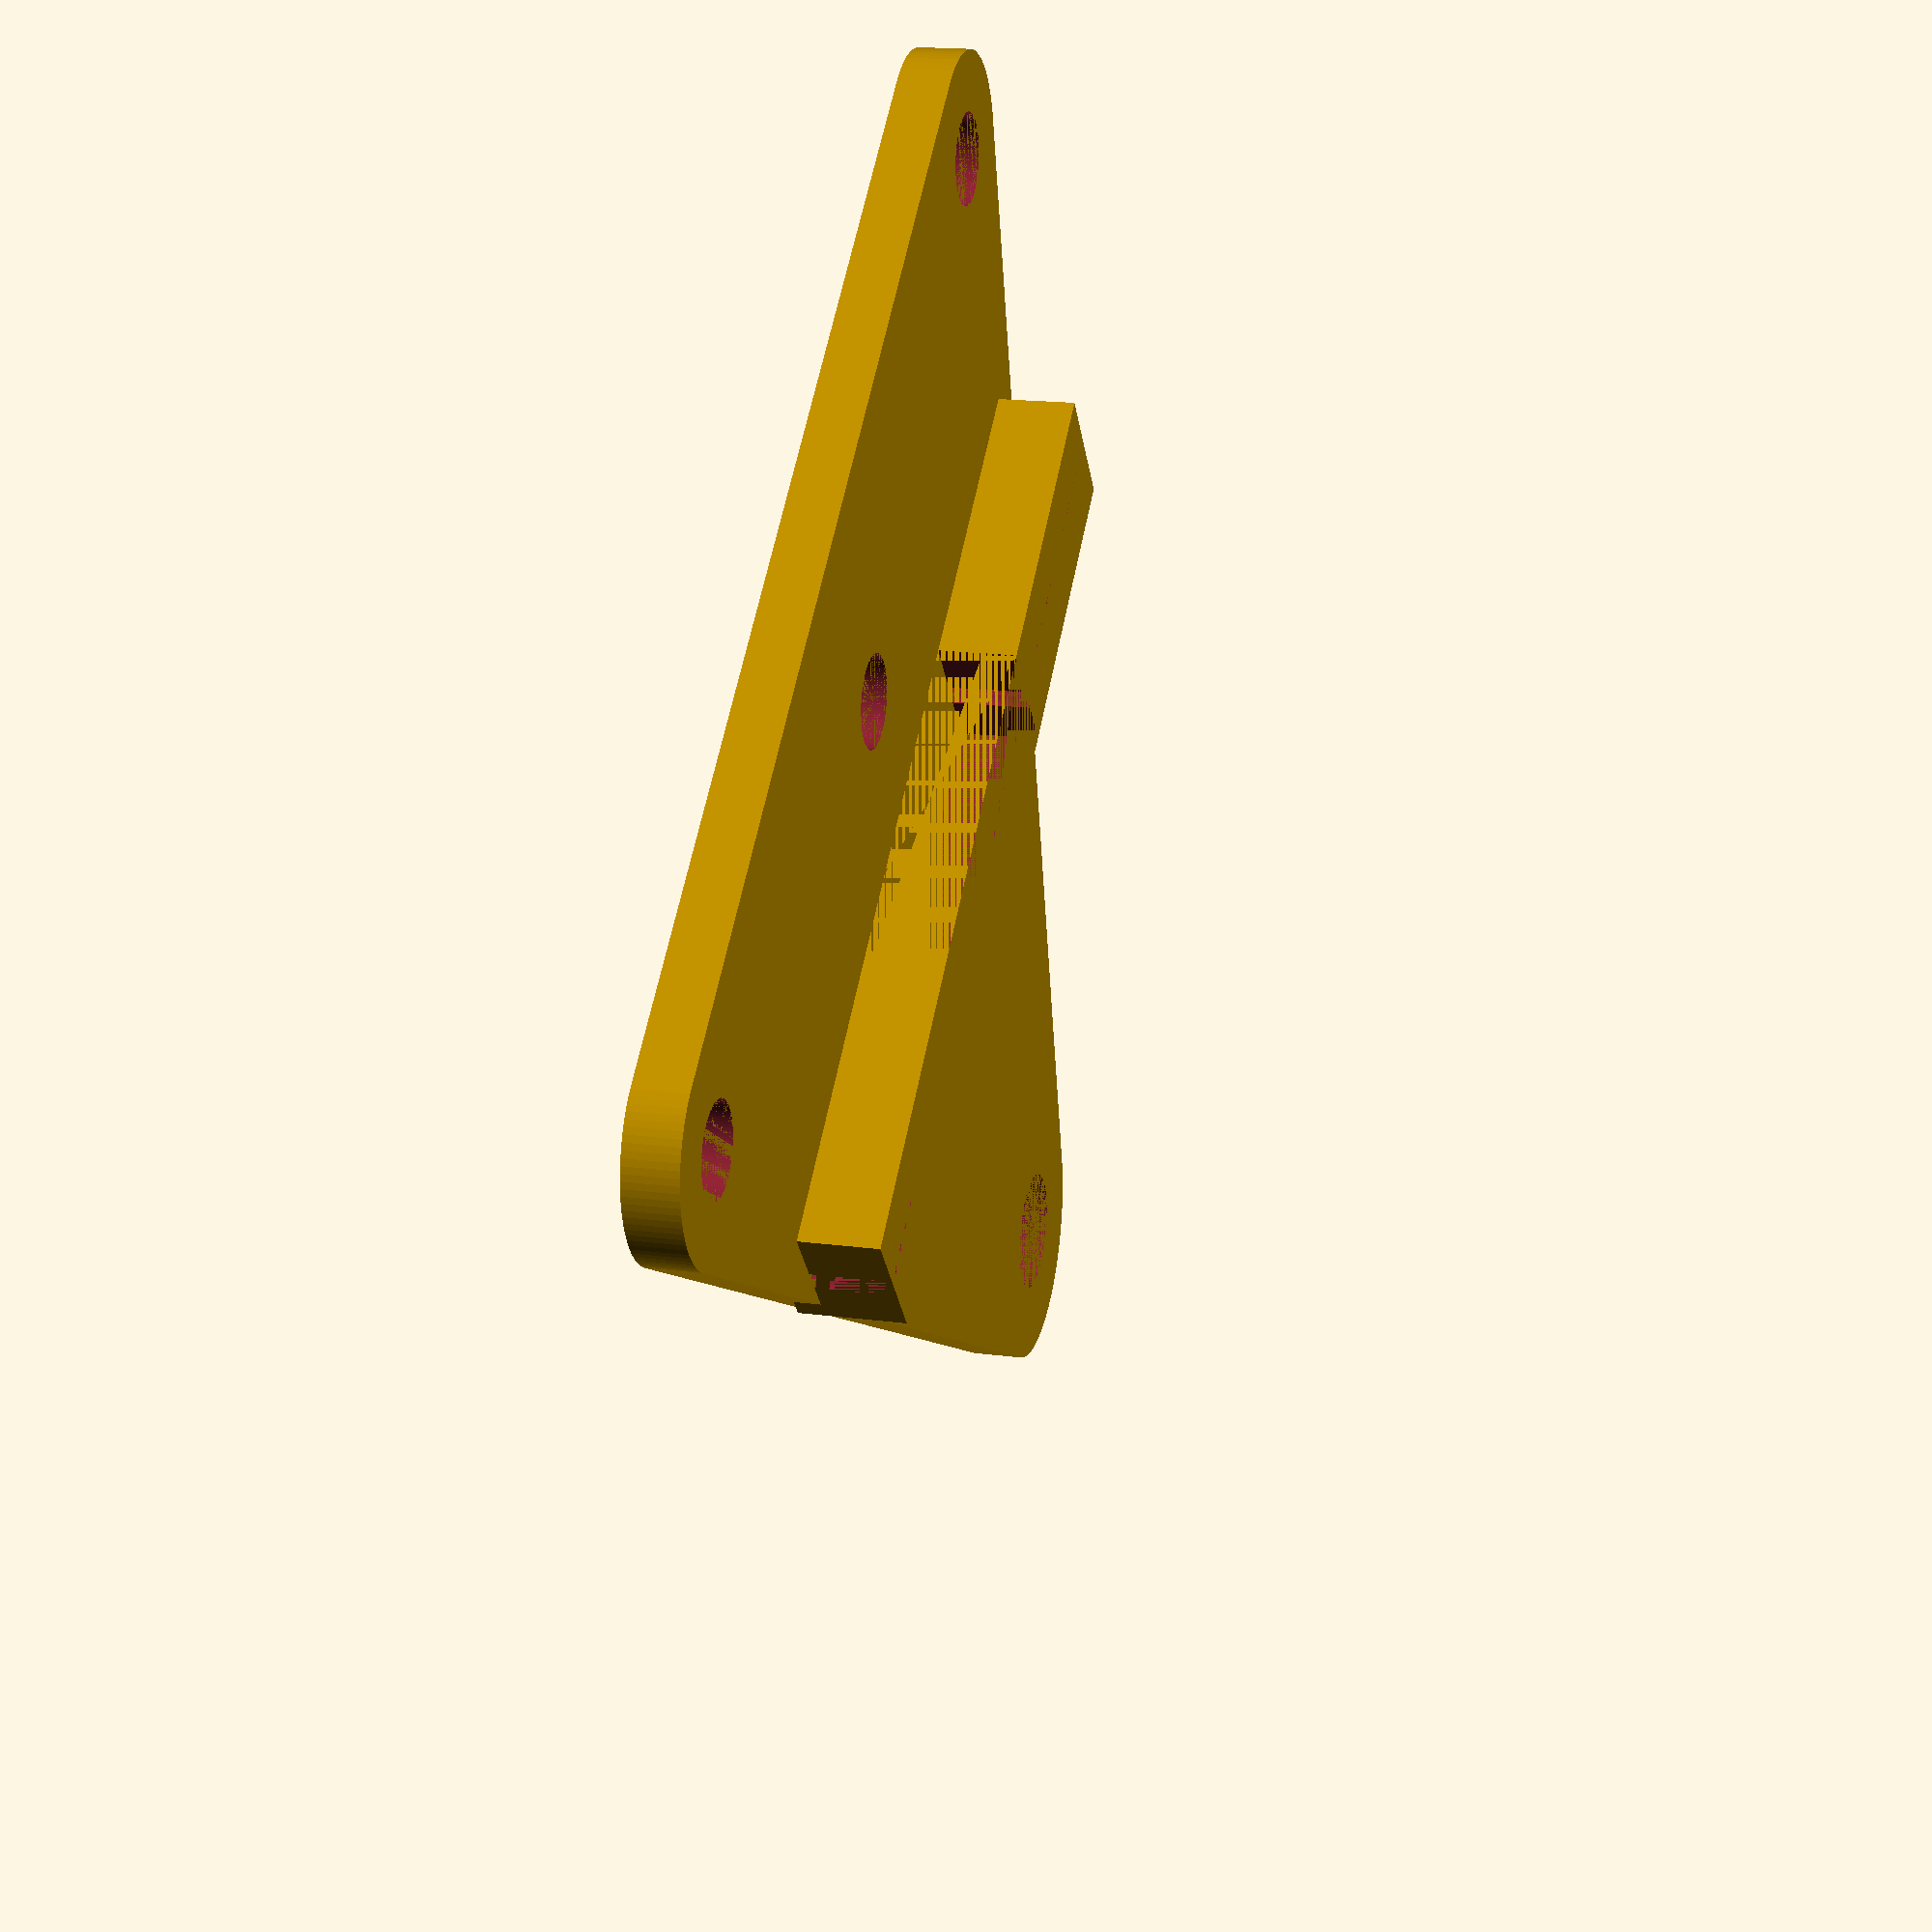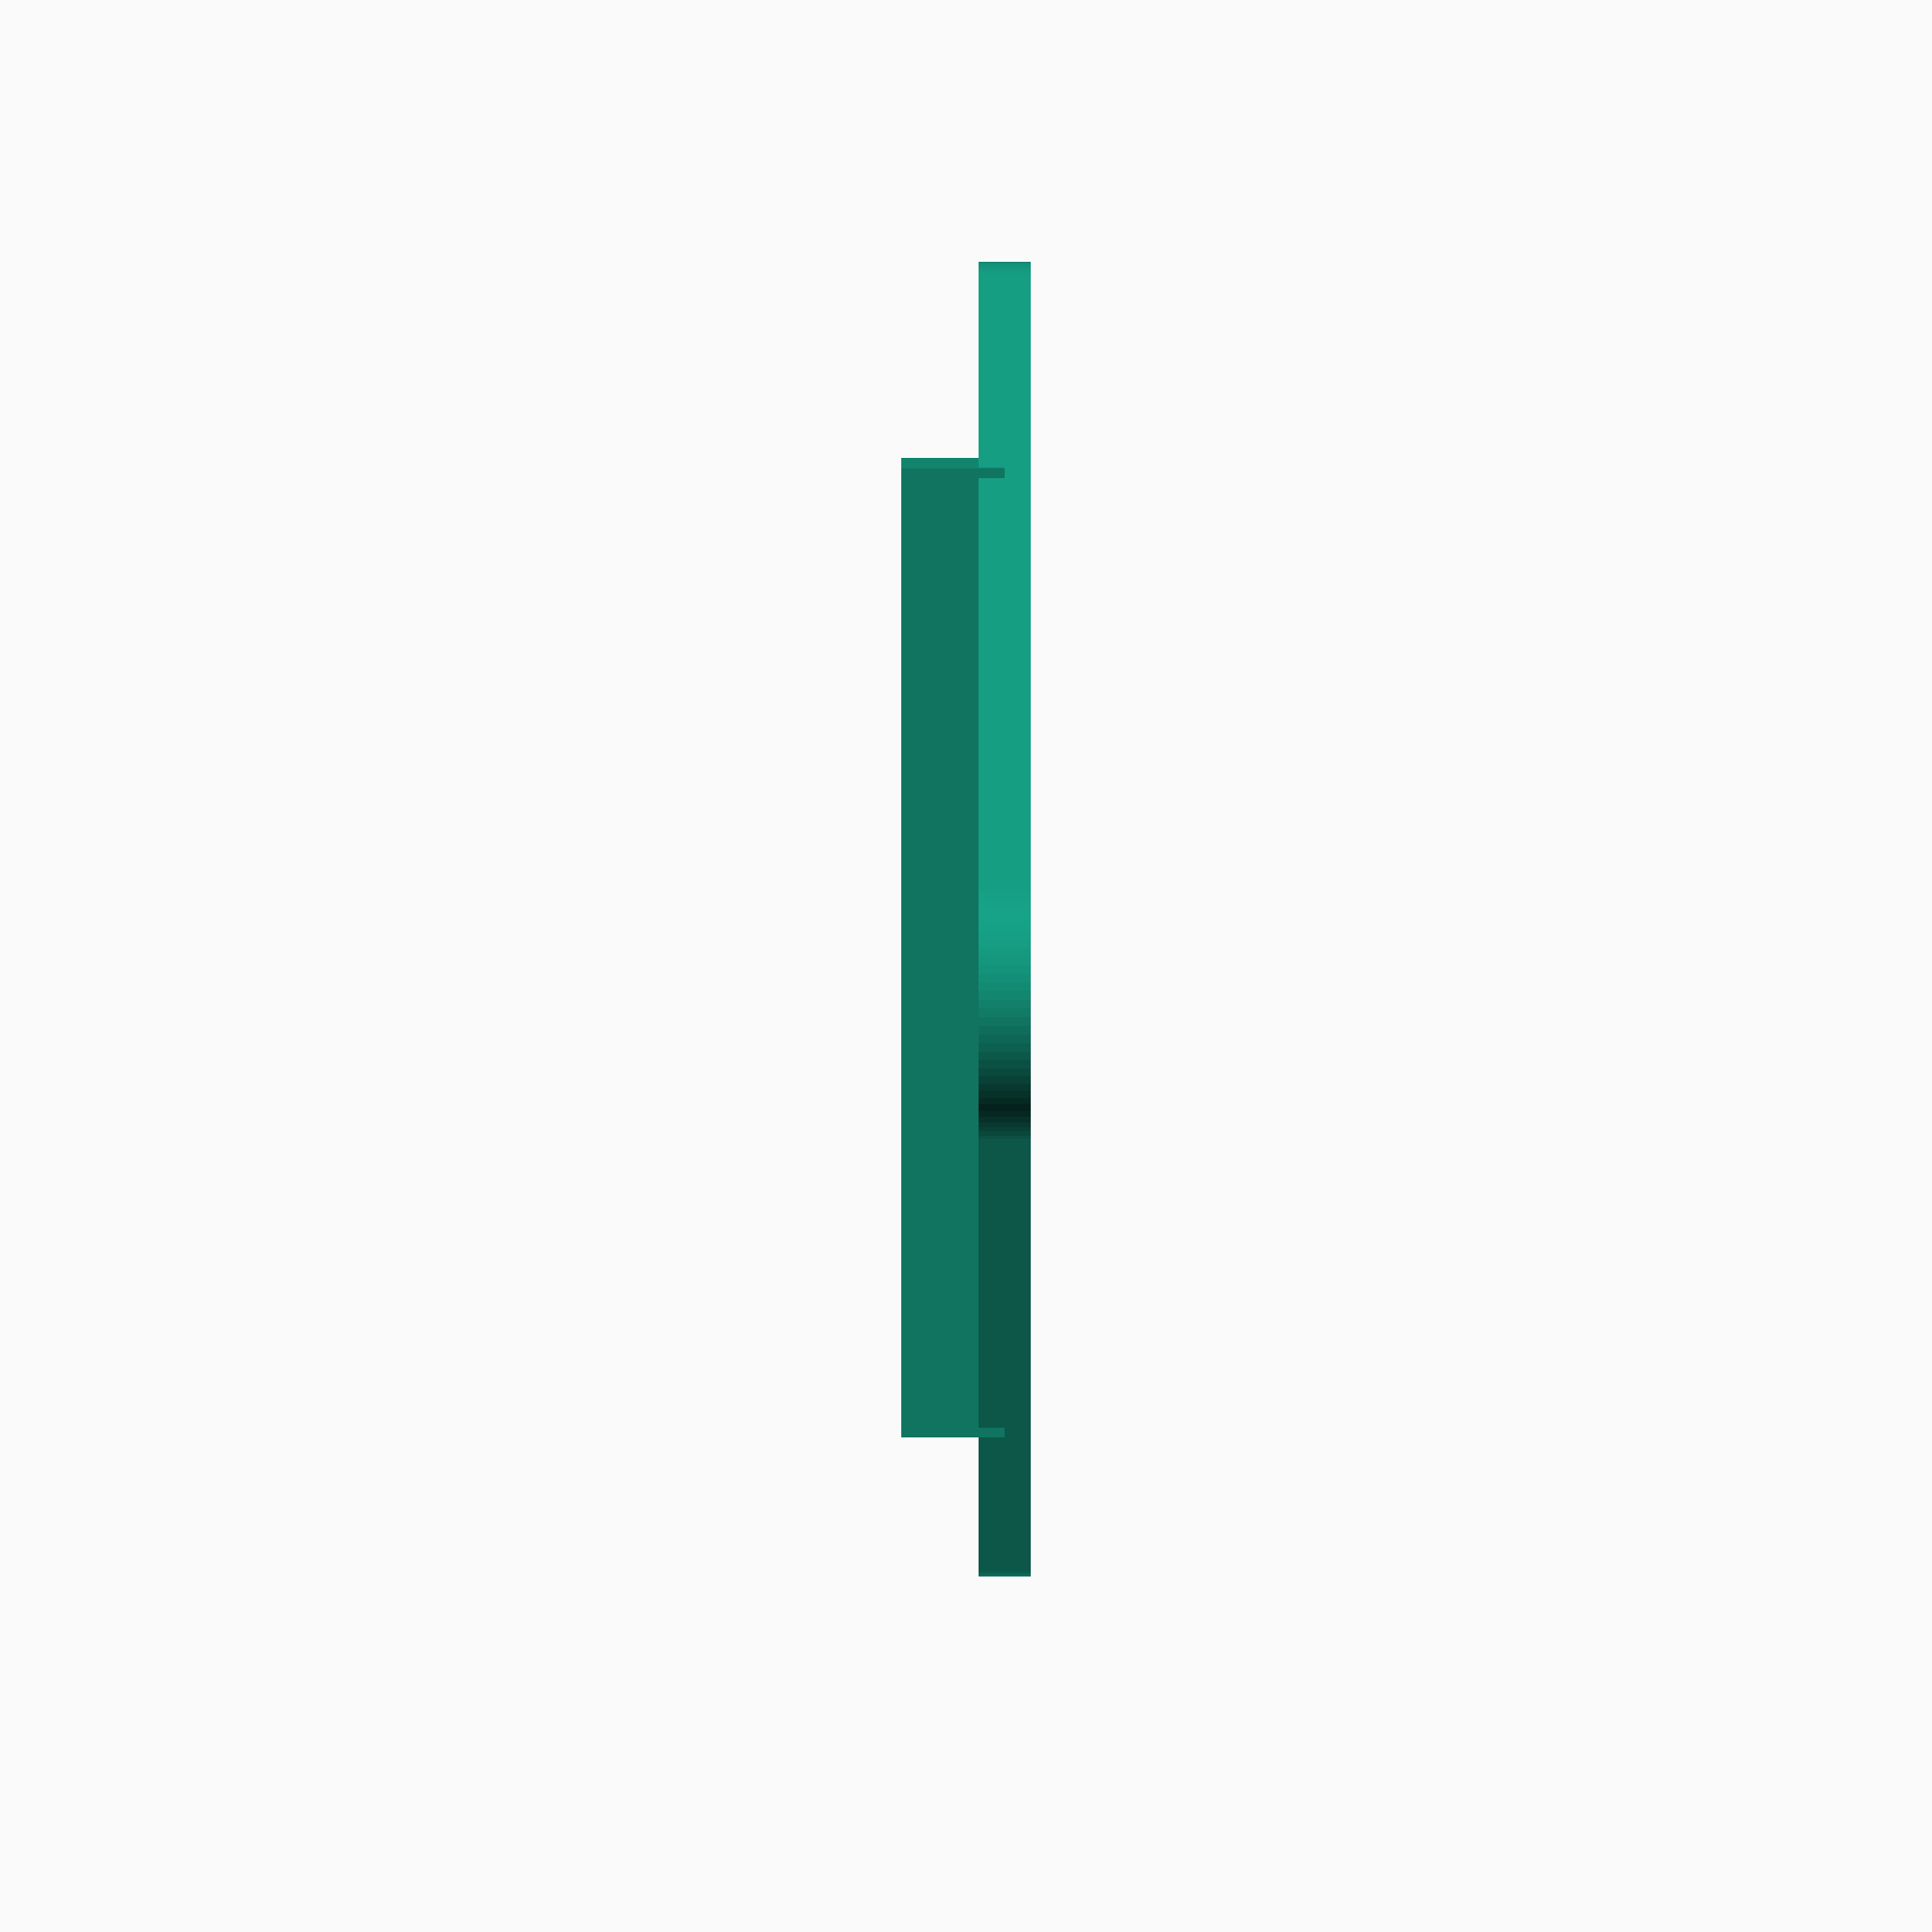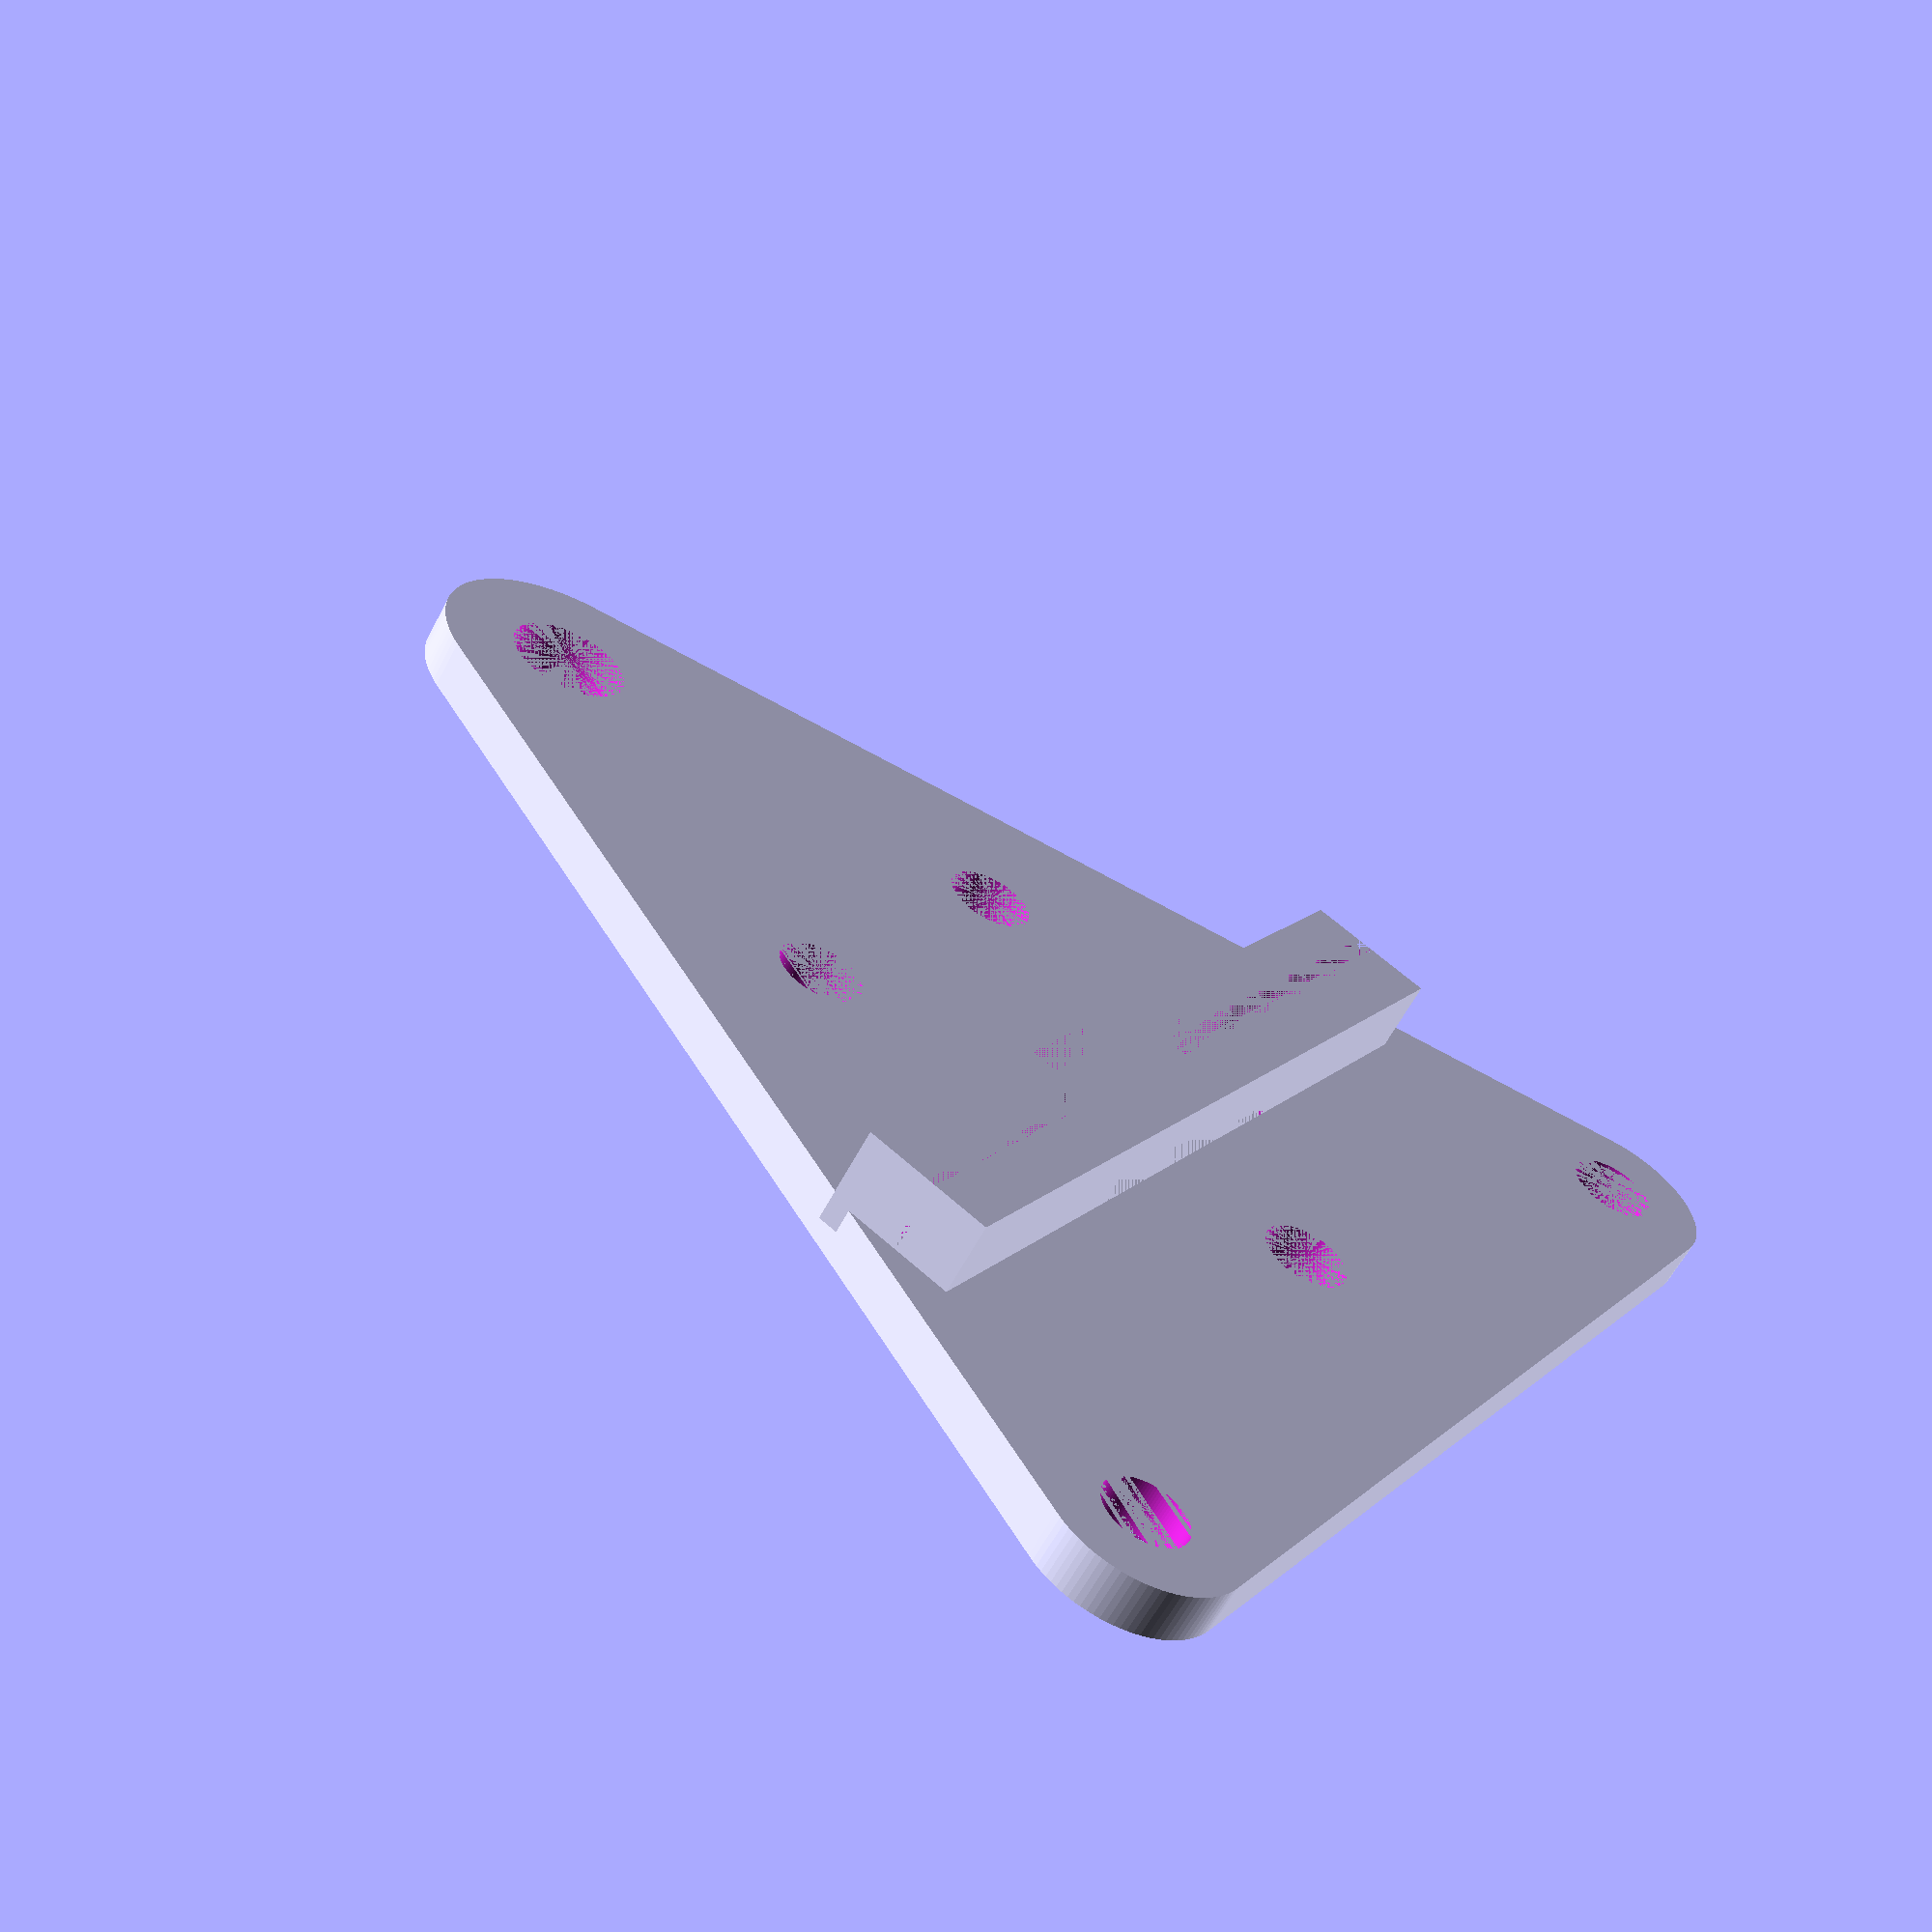
<openscad>
$fn=99; 

// triangle base with wheel mount holes 

difference() {
    hull() {
        translate([32,32,0]) cylinder( center=true, r=6, h=3 ); 
        translate([32,-32,0]) cylinder( center=true, r=6, h=3 ); 
        translate([-32,0,0]) cylinder( center=true, r=8, h=3 ); 
    } 
    // wheel mounts
    translate([32,32,0]) cylinder( center=true, r=2.6, h=3 ); 
    translate([32,-32,0]) cylinder( center=true, r=2.6, h=3 ); 
    translate([-32,0,0]) cylinder( center=true, r=3.6, h=3 );
    
    // tray mounts
    translate([25,0,0]) cylinder( center=true, r=2.6, h=3 ); 
    translate([-5,-10,0]) cylinder( center=true, r=2.6, h=3 ); 
    translate([-5,10,0]) cylinder( center=true, r=2.6, h=3 );
    
}

// table mounts 
//for (i=[-1,1]) translate( [20*i, 0, 4] ) cylinder( r=3,h=12, center=true); 
//for (i=[-1,1]) translate( [0, 20*i, 4] ) cylinder( r=3,h=12, center=true); 
//for (i=[-1,1]) translate( [20*i, 0, 4] ) cylinder( r=2,h=16, center=true); 
//for (i=[-1,1]) translate( [0, 20*i, 4] ) cylinder( r=2,h=16, center=true); 

// belt holds
difference() { 
translate([12,0,3]) cube( [8,56,6], center=true ); 
translate([12,0,3]) cube( [8,20,6], center=true ); 
translate([12.25,0,3]) cube( [0.5,56,6], center=true ); 
  intersection() {
    for (i=[-20:20]) translate( [12,i*2,3] ) cylinder( r=1,h=40,center=true ); 
    translate([10,0,3]) cube( [4,56,6], center=true ); 
  }

} 

</openscad>
<views>
elev=342.3 azim=229.9 roll=284.4 proj=p view=wireframe
elev=343.4 azim=168.1 roll=90.0 proj=o view=wireframe
elev=239.5 azim=212.6 roll=207.2 proj=p view=solid
</views>
